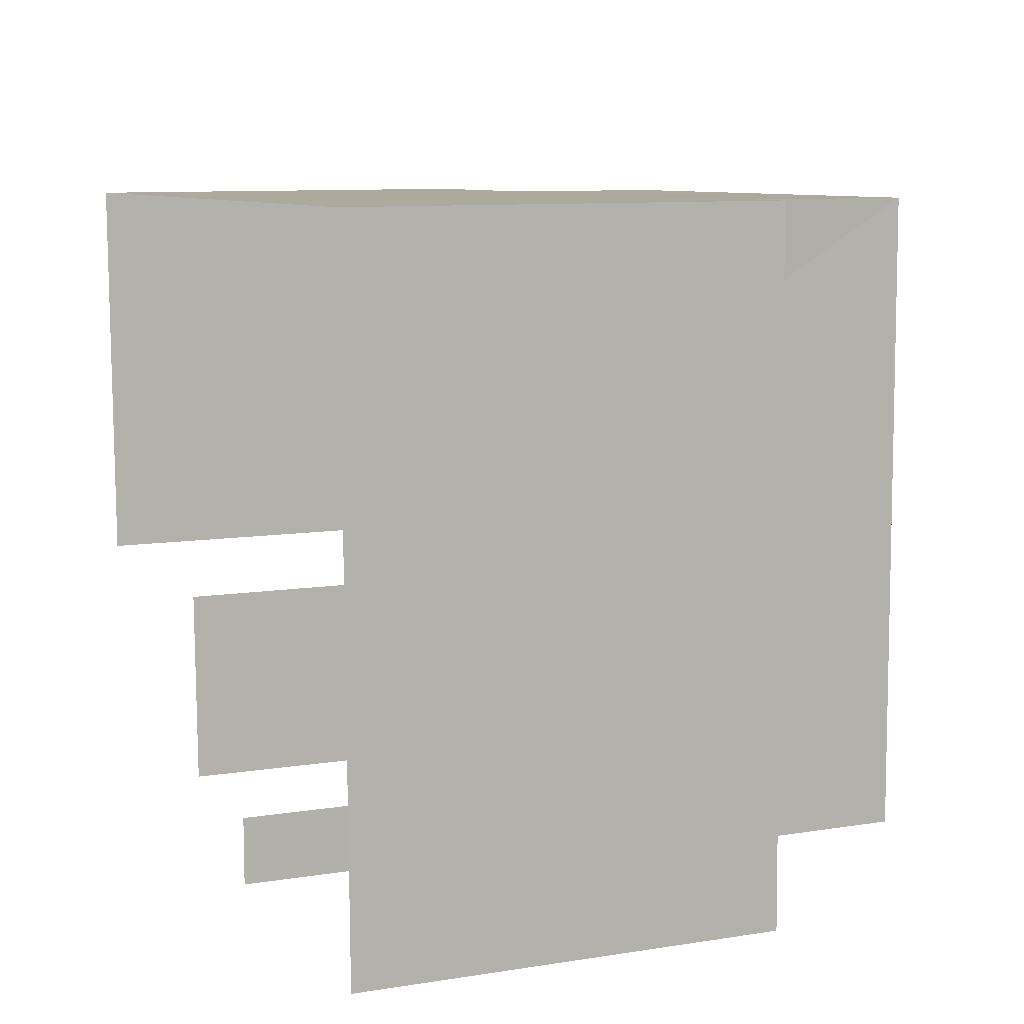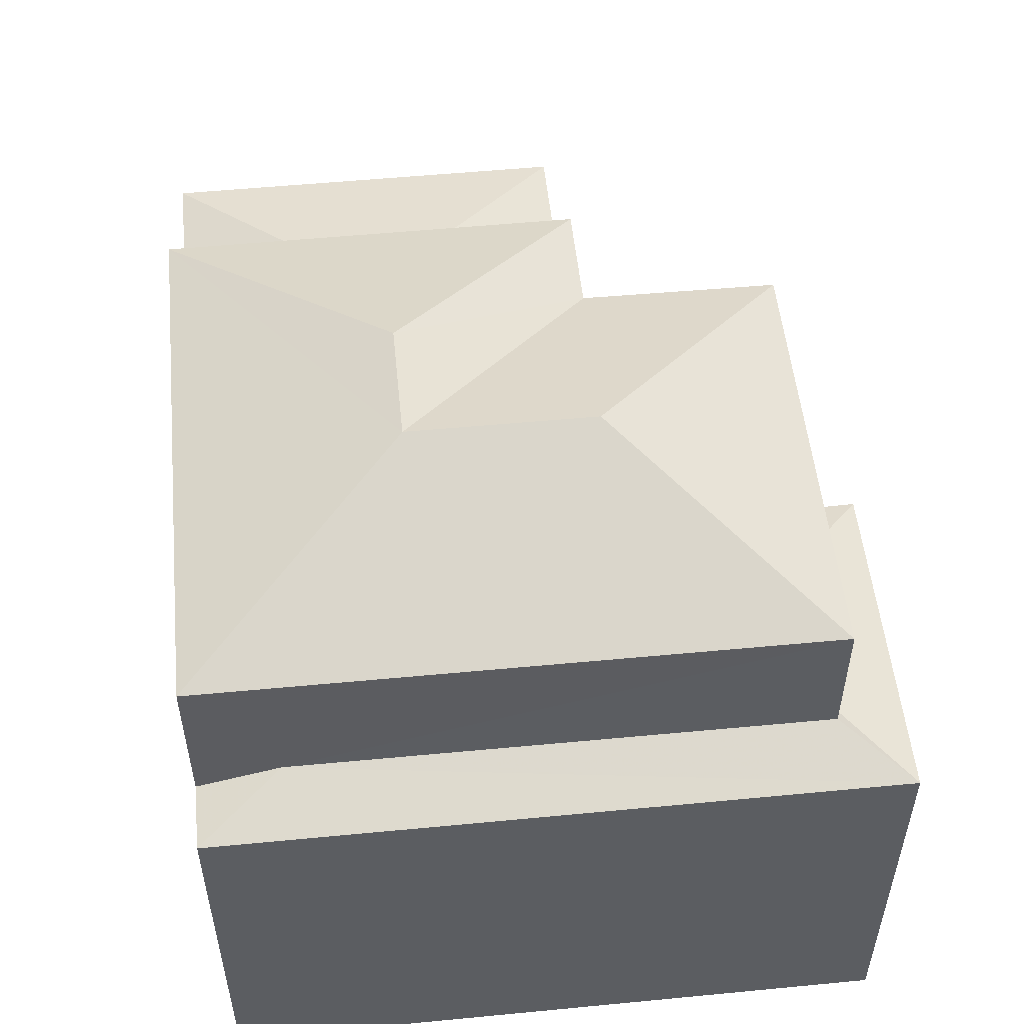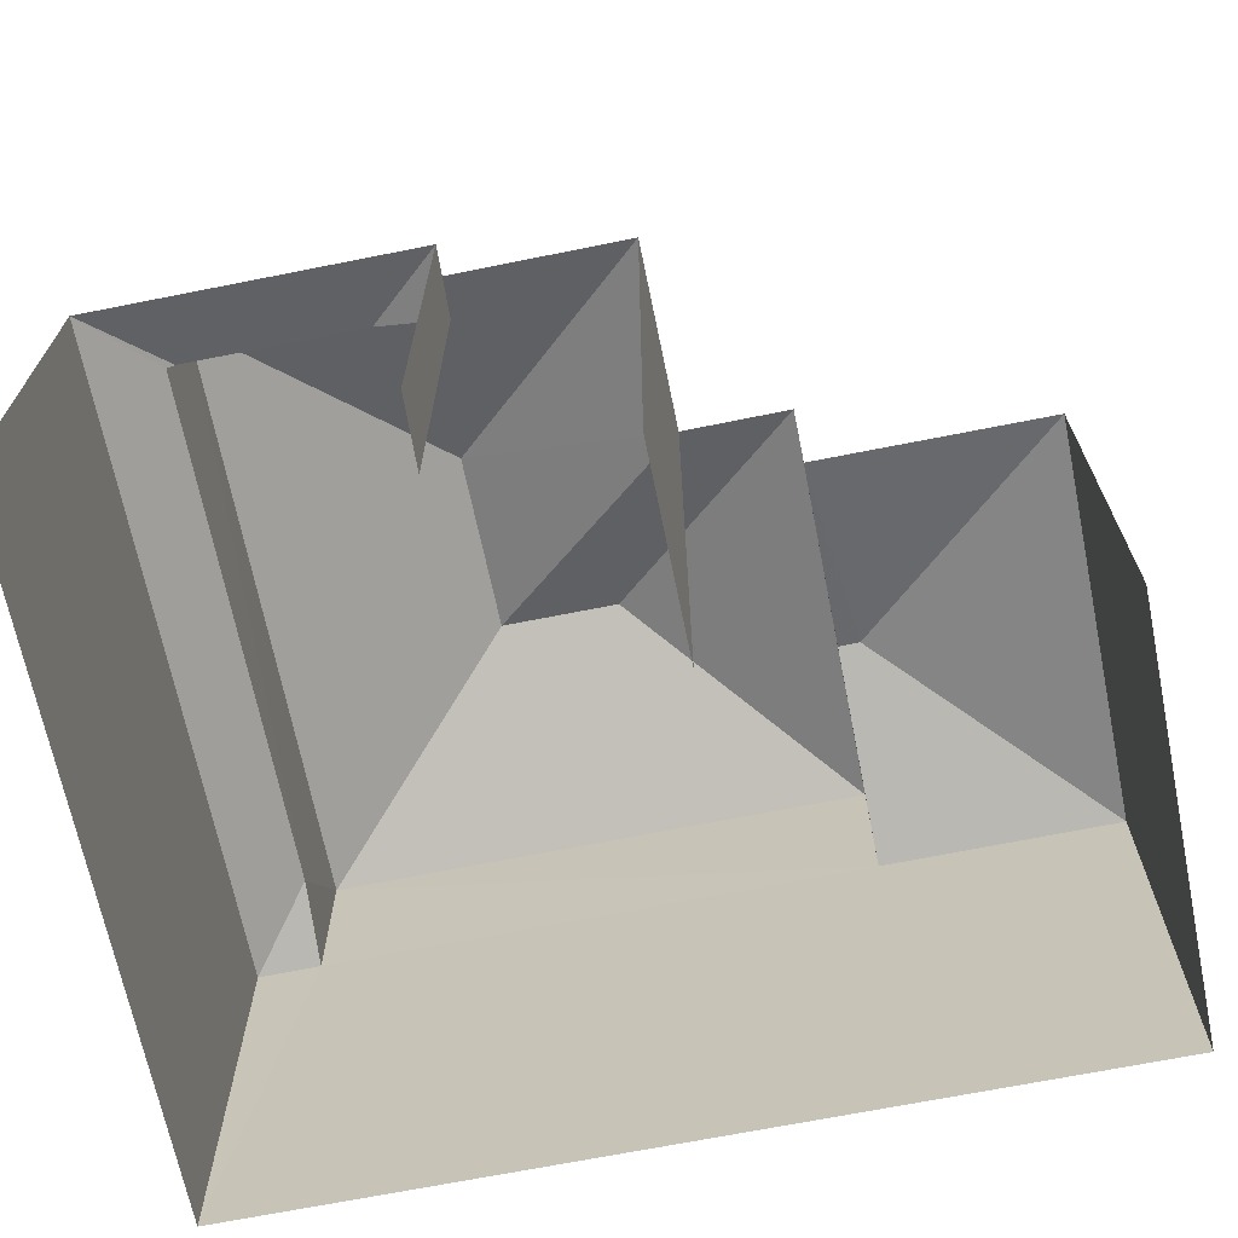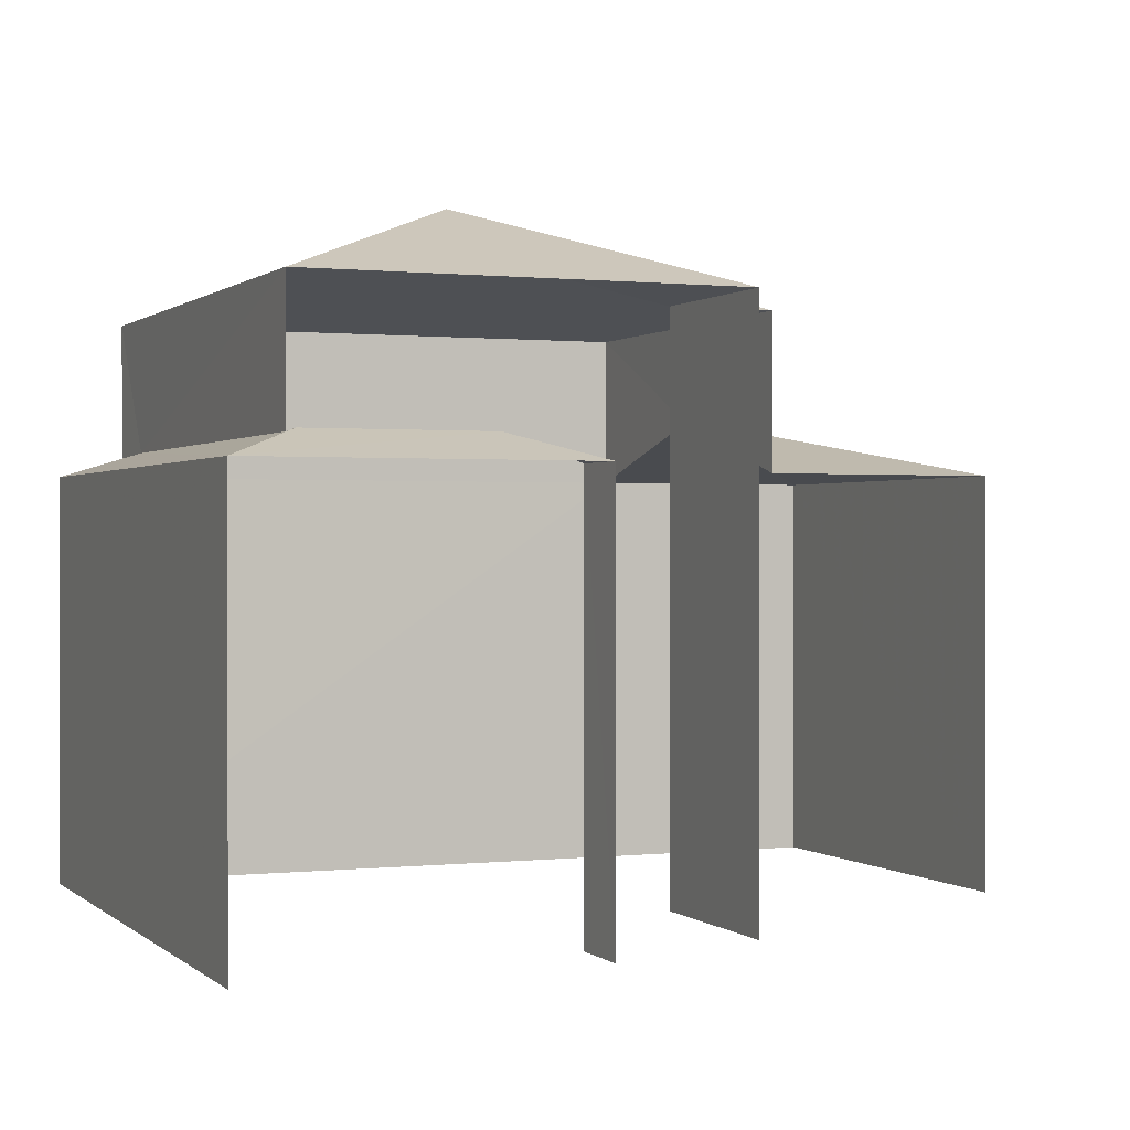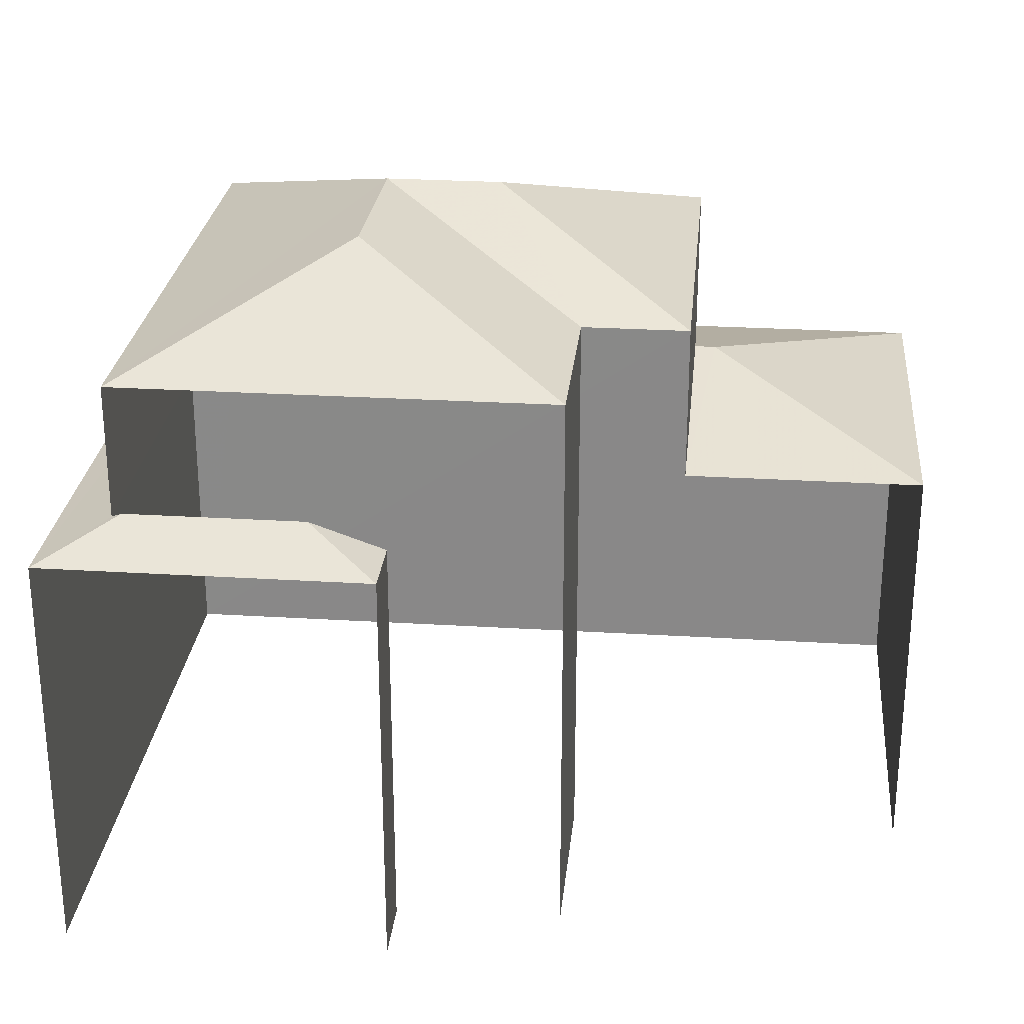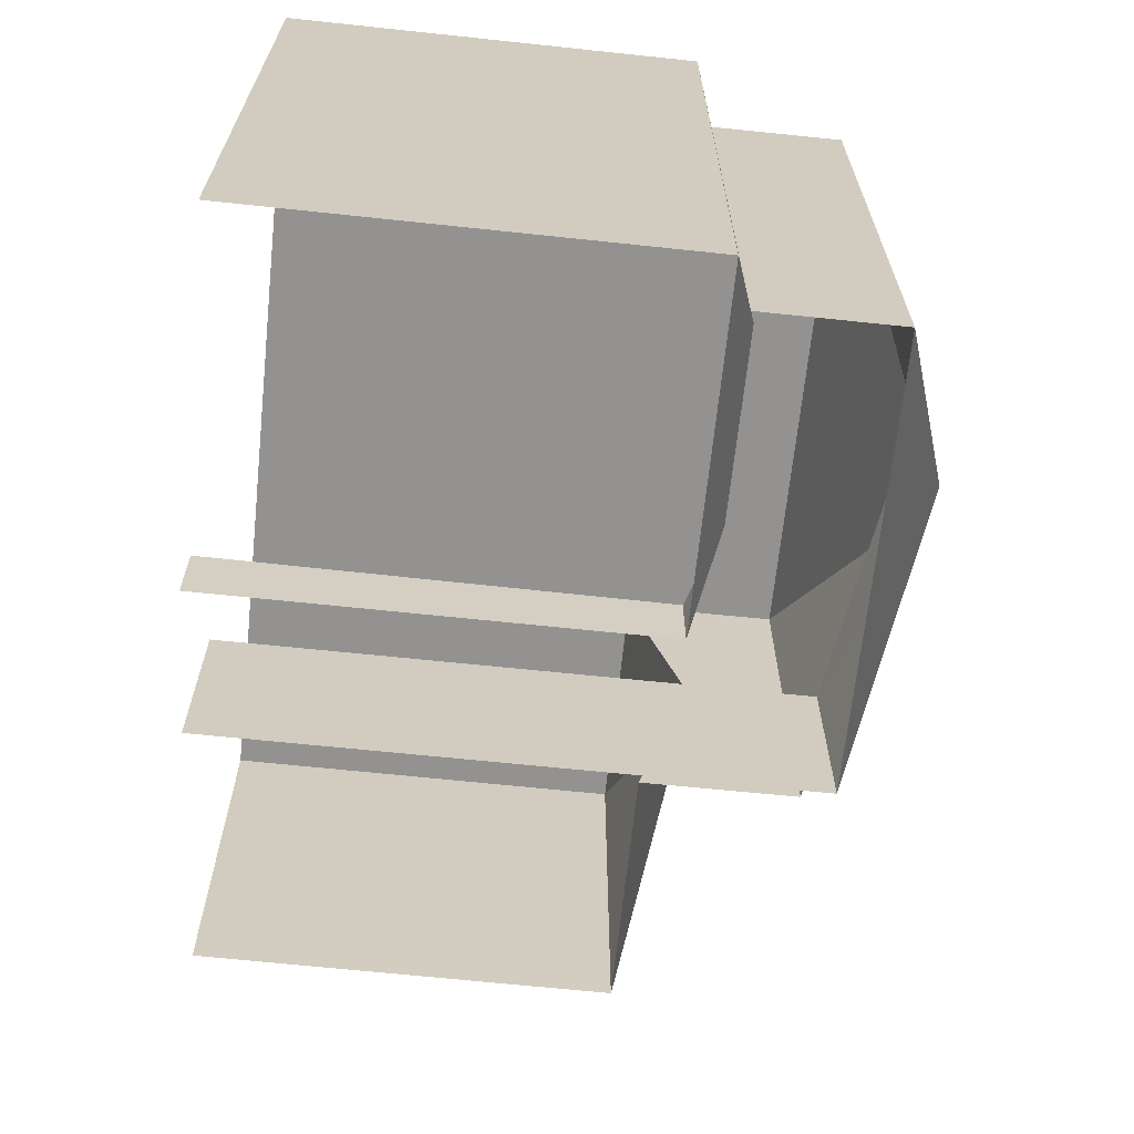
<metadata>
{"format":"obj","ext":"obj","renderer":"f3d","projection":"perspective","resolution":1024,"background":"white","views":[{"elev":9.6,"azim":-112.6,"up":"+Y"},{"elev":53.0,"azim":-96.6,"up":"+Z"},{"elev":-67.9,"azim":10.6,"up":"+Z"},{"elev":0.4,"azim":-23.1,"up":"+Z"},{"elev":26.2,"azim":4.7,"up":"+Z"},{"elev":-65.6,"azim":-96.0,"up":"+Y"}]}
</metadata>
<code>
v -3.142e+05 4.166e+04 36.94
v -3.142e+05 4.165e+04 36.94
v -3.142e+05 4.165e+04 36.94
v -3.142e+05 4.166e+04 36.94
v -3.142e+05 4.166e+04 36.94
v -3.142e+05 4.165e+04 36.94
v -3.142e+05 4.165e+04 36.94
v -3.142e+05 4.166e+04 36.94
v -3.142e+05 4.166e+04 44.46
v -3.142e+05 4.166e+04 44.07
v -3.142e+05 4.165e+04 44.06
v -3.142e+05 4.165e+04 44.51
v -3.142e+05 4.165e+04 44.45
v -3.142e+05 4.166e+04 48.16
v -3.142e+05 4.166e+04 46.74
v -3.142e+05 4.166e+04 46.74
v -3.142e+05 4.165e+04 44.06
v -3.142e+05 4.165e+04 44.51
v -3.142e+05 4.165e+04 44.06
v -3.142e+05 4.166e+04 46.75
v -3.142e+05 4.166e+04 48.16
v -3.142e+05 4.166e+04 48.16
v -3.142e+05 4.166e+04 46.74
v -3.142e+05 4.165e+04 46.74
v -3.142e+05 4.165e+04 46.74
v -3.142e+05 4.166e+04 44.06
v -3.142e+05 4.166e+04 45.05
v -3.142e+05 4.166e+04 44.06
v -3.142e+05 4.166e+04 45.05
v -3.142e+05 4.166e+04 44.06
v -3.142e+05 4.166e+04 44.07
v -3.142e+05 4.166e+04 44.06
f 1 2 3
f 4 1 5
f 6 7 3
f 8 5 1
f 7 8 3
f 3 8 1
f 11 7 6
f 19 11 6
f 4 32 1
f 1 32 23
f 4 30 32
f 23 32 15
f 3 2 17
f 2 24 17
f 12 25 13
f 18 24 25
f 18 25 12
f 17 24 18
f 9 10 11
f 11 12 13
f 9 11 13
f 14 15 16
f 17 18 19
f 16 20 21
f 14 16 21
f 22 23 21
f 22 24 23
f 22 25 24
f 26 27 28
f 26 29 27
f 27 30 28
f 23 15 14
f 21 23 14
f 9 31 10
f 21 25 22
f 21 20 25
f 32 30 27
f 29 32 27
f 11 19 18
f 12 11 18
f 23 24 2
f 1 23 2
f 10 8 7
f 11 10 7
f 28 4 5
f 28 30 4
f 29 16 15
f 15 32 29
f 26 16 29
f 5 8 26
f 5 26 28
f 8 10 31
f 16 26 20
f 26 31 20
f 8 31 26
f 20 9 25
f 25 9 13
f 31 9 20
f 17 19 6
f 3 17 6

</code>
